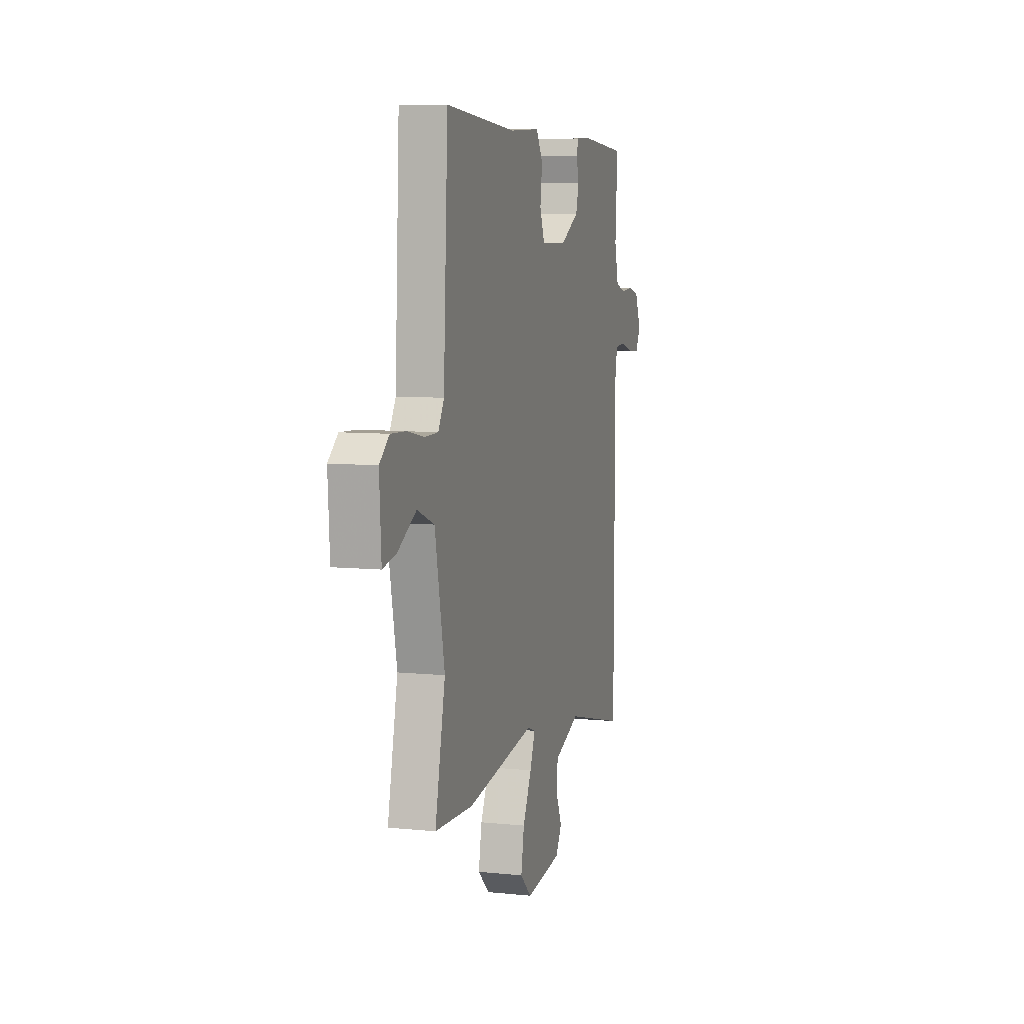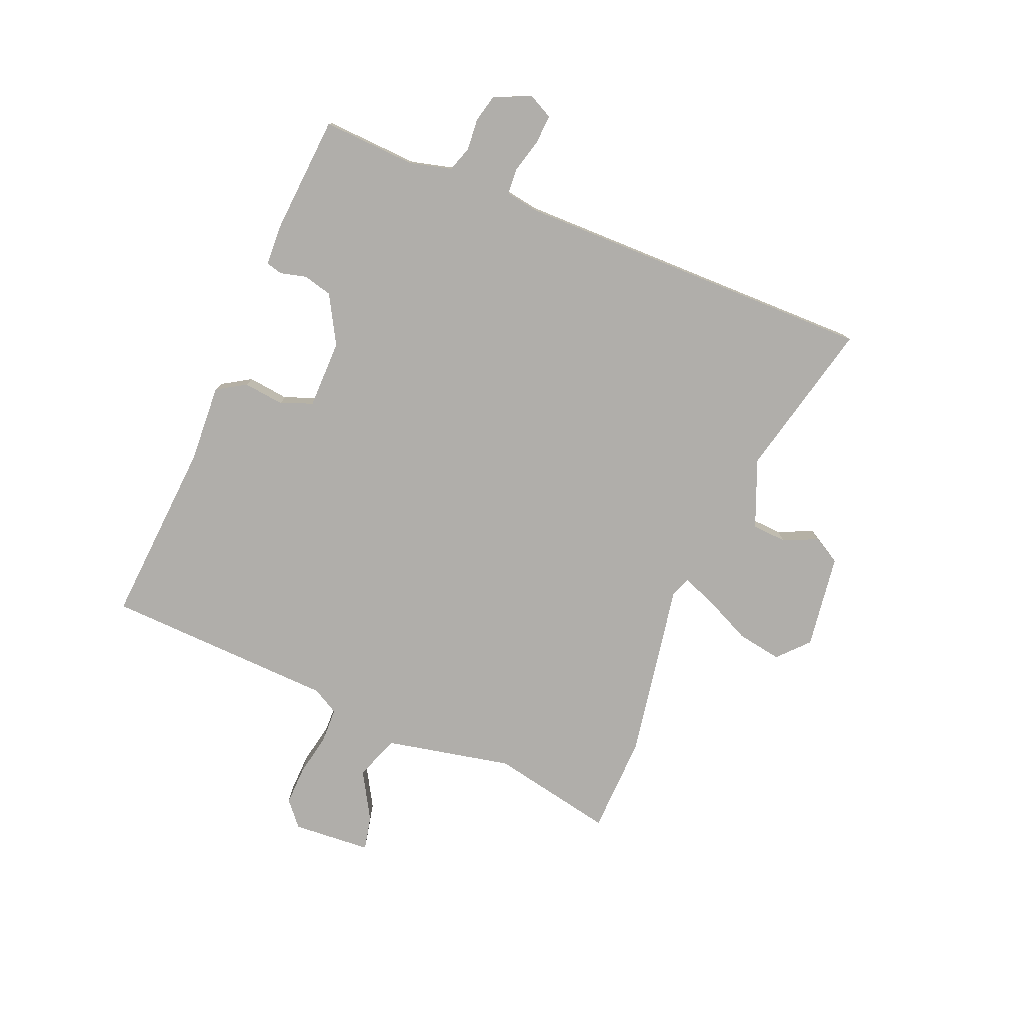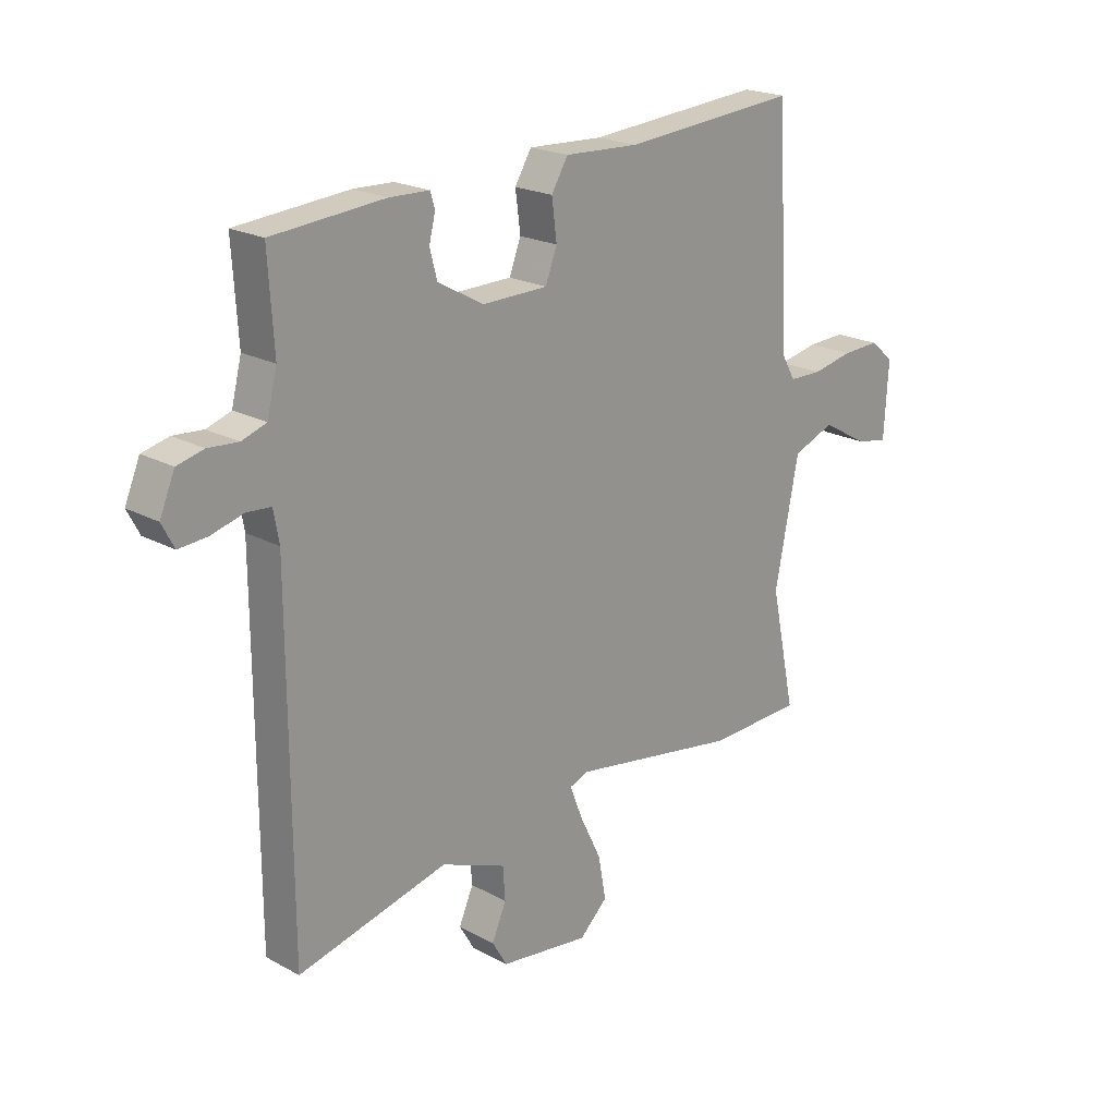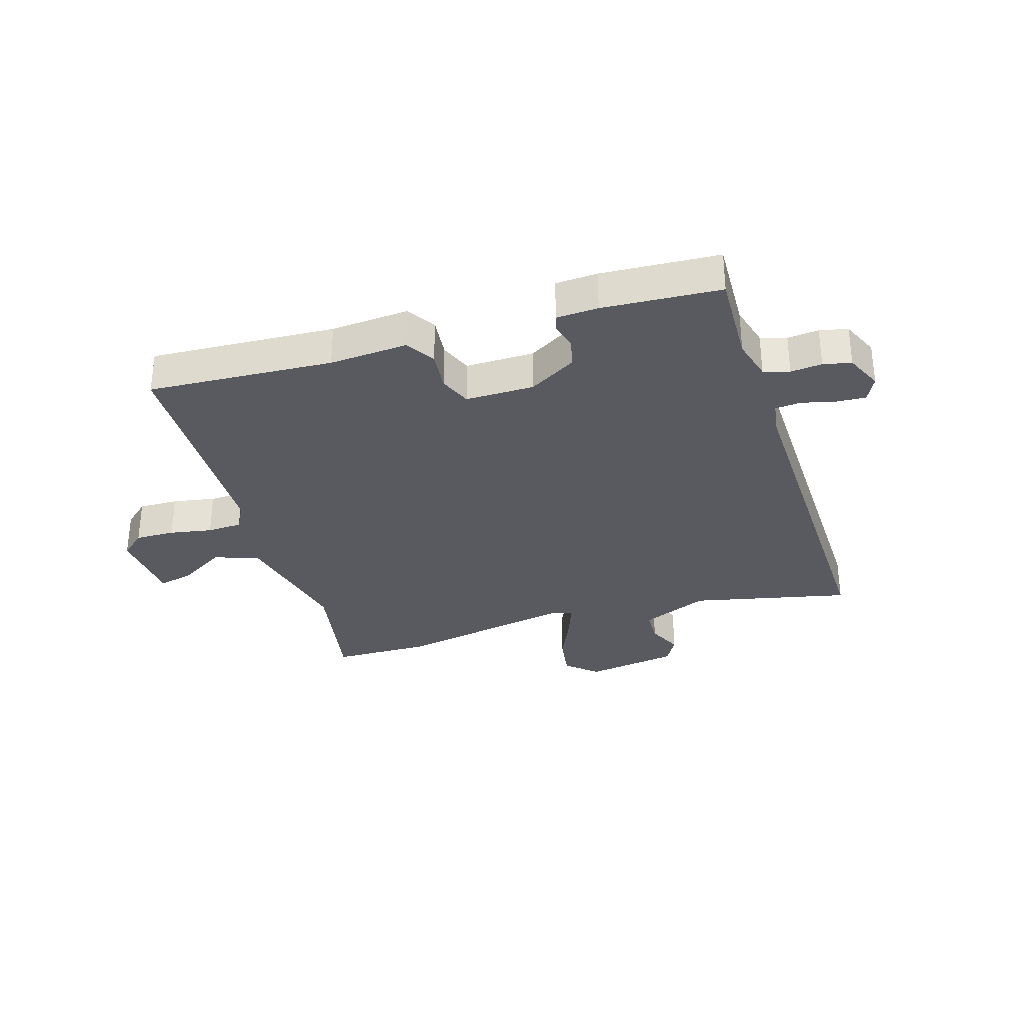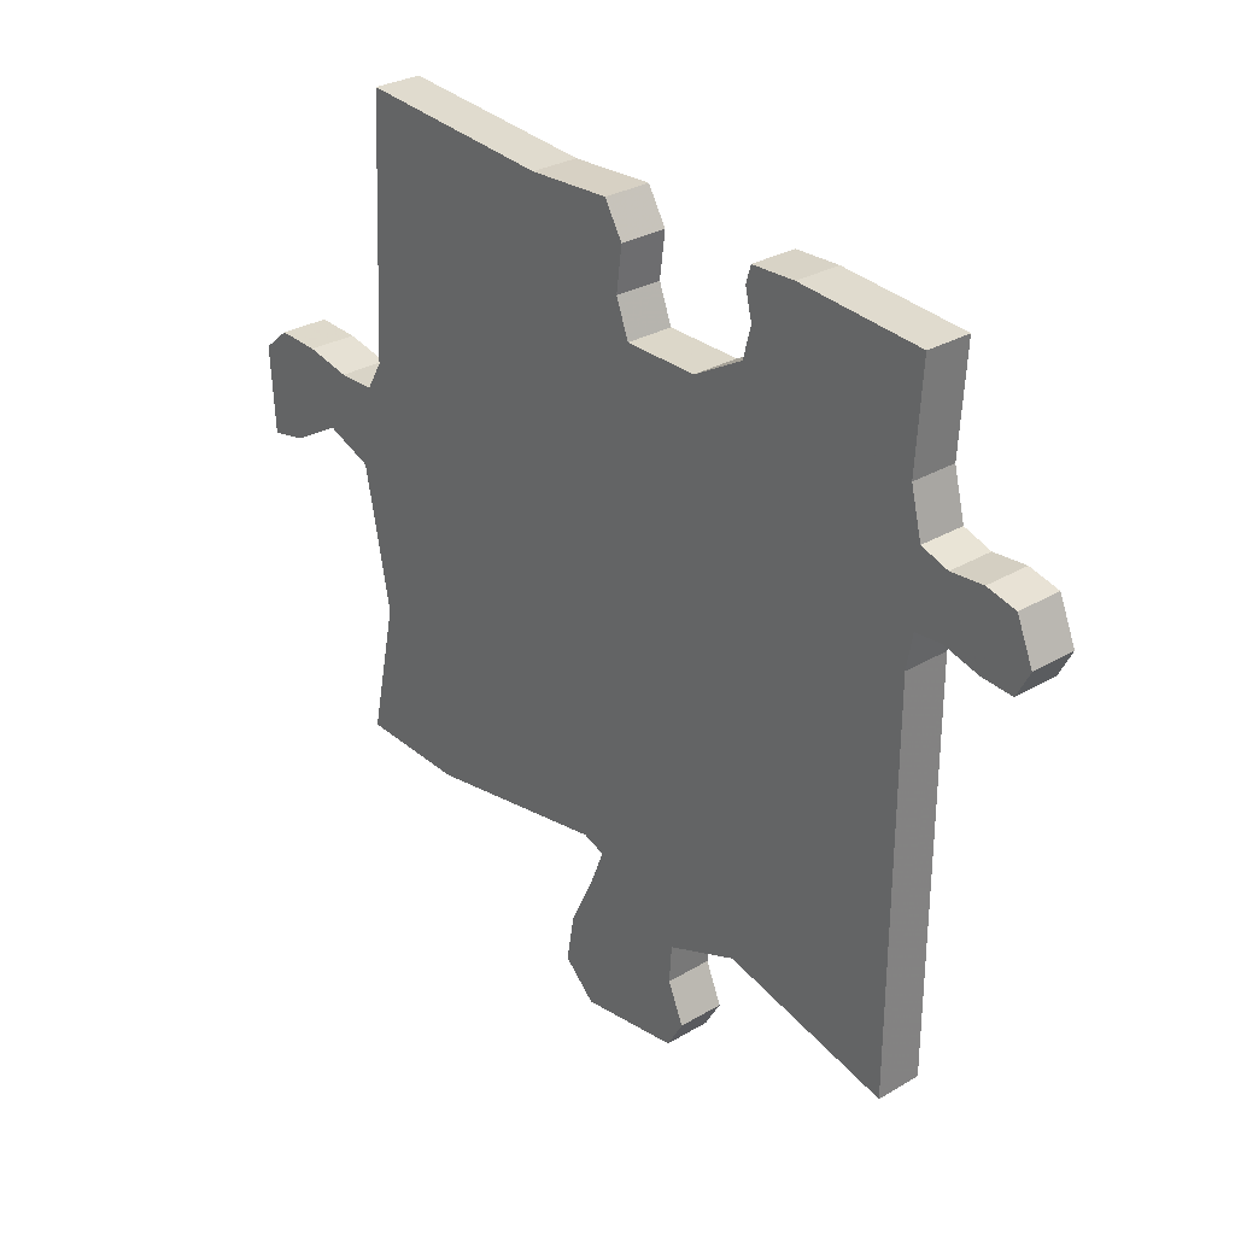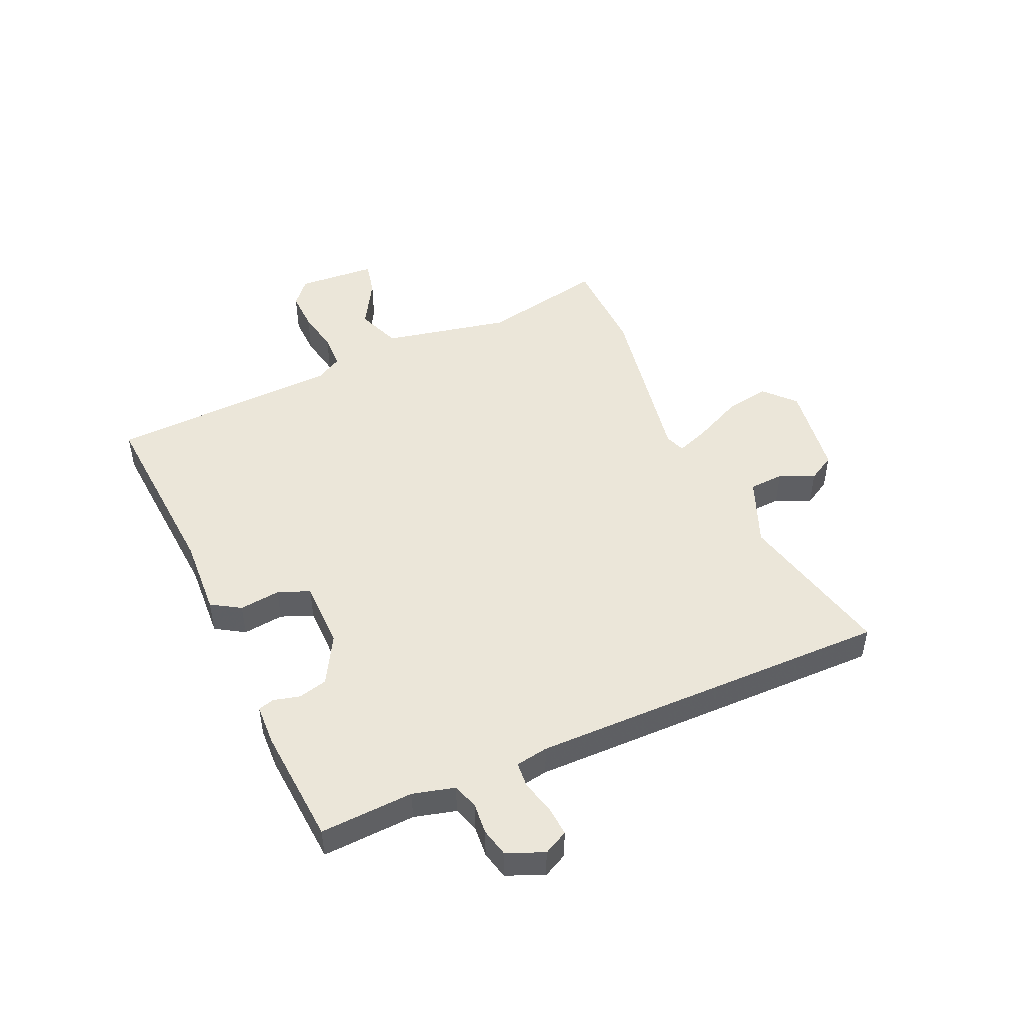
<metadata>
{"format":"obj","ext":"obj","renderer":"f3d","projection":"perspective","resolution":1024,"background":"white","views":[{"elev":7.6,"azim":-73.8,"up":"+Z"},{"elev":-77.9,"azim":68.1,"up":"+Y"},{"elev":20.8,"azim":134.4,"up":"+Z"},{"elev":-31.9,"azim":18.5,"up":"+Y"},{"elev":29.4,"azim":48.9,"up":"+Z"},{"elev":48.3,"azim":66.6,"up":"+Y"}]}
</metadata>
<code>
v 0.485 0.07 -0.567
v 0.214 0.07 -0.5
v 0.097 0.07 -0.546
v 0.093 0.07 -0.605
v 0.119 0.07 -0.665
v 0.092 0.07 -0.711
v -0.07 0.07 -0.732
v -0.121 0.07 -0.684
v -0.107 0.07 -0.607
v -0.068 0.07 -0.527
v -0.045 0.07 -0.468
v -0.08 0.07 -0.455
v -0.385 0.07 -0.505
v -0.555 0.07 -0.498
v -0.51 0.07 -0.286
v -0.553 0.07 -0.068
v -0.629 0.07 -0.038
v -0.712 0.07 -0.085
v -0.771 0.07 -0.097
v -0.779 0.07 0.038
v -0.736 0.07 0.074
v -0.668 0.07 0.071
v -0.595 0.07 0.056
v -0.535 0.07 0.057
v -0.509 0.07 0.102
v -0.489 0.07 0.5
v -0.171 0.07 0.474
v -0.036 0.07 0.48
v -0.006 0.07 0.43
v -0.015 0.07 0.36
v 0.006 0.07 0.305
v 0.124 0.07 0.303
v 0.207 0.07 0.349
v 0.22 0.07 0.399
v 0.209 0.07 0.444
v 0.217 0.07 0.472
v 0.289 0.07 0.474
v 0.491 0.07 0.457
v 0.481 0.07 0.296
v 0.499 0.07 0.224
v 0.543 0.07 0.209
v 0.597 0.07 0.213
v 0.645 0.07 0.201
v 0.672 0.07 0.137
v 0.65 0.07 0.095
v 0.599 0.07 0.099
v 0.541 0.07 0.115
v 0.497 0.07 0.112
v 0.487 0.07 0.056
v 0.485 0 -0.567
v 0.214 0 -0.5
v 0.097 0 -0.546
v 0.093 0 -0.605
v 0.119 0 -0.665
v 0.092 0 -0.711
v -0.07 0 -0.732
v -0.121 0 -0.684
v -0.107 0 -0.607
v -0.068 0 -0.527
v -0.045 0 -0.468
v -0.08 0 -0.455
v -0.385 0 -0.505
v -0.555 0 -0.498
v -0.51 0 -0.286
v -0.553 0 -0.068
v -0.629 0 -0.038
v -0.712 0 -0.085
v -0.771 0 -0.097
v -0.779 0 0.038
v -0.736 0 0.074
v -0.668 0 0.071
v -0.595 0 0.056
v -0.535 0 0.057
v -0.509 0 0.102
v -0.489 0 0.5
v -0.171 0 0.474
v -0.036 0 0.48
v -0.006 0 0.43
v -0.015 0 0.36
v 0.006 0 0.305
v 0.124 0 0.303
v 0.207 0 0.349
v 0.22 0 0.399
v 0.209 0 0.444
v 0.217 0 0.472
v 0.289 0 0.474
v 0.491 0 0.457
v 0.481 0 0.296
v 0.499 0 0.224
v 0.543 0 0.209
v 0.597 0 0.213
v 0.645 0 0.201
v 0.672 0 0.137
v 0.65 0 0.095
v 0.599 0 0.099
v 0.541 0 0.115
v 0.497 0 0.112
v 0.487 0 0.056
f 44 45 46 47
f 44 47 48
f 41 42 43 44
f 40 41 44 48
f 39 40 48 49
f 37 38 39
f 34 35 36 37
f 33 34 37 39
f 32 33 39 49
f 27 28 29 30
f 25 26 27 30
f 24 25 30 31
f 20 21 22 23
f 20 23 24
f 17 18 19 20
f 16 17 20 24
f 15 16 24 31
f 12 13 14 15
f 11 12 15 31
f 7 8 9 10
f 7 10 11
f 4 5 6 7
f 3 4 7 11
f 2 3 11 31
f 31 32 49
f 1 2 31 49
f 96 95 94 93
f 97 96 93
f 93 92 91 90
f 97 93 90 89
f 98 97 89 88
f 88 87 86
f 86 85 84 83
f 88 86 83 82
f 98 88 82 81
f 79 78 77 76
f 79 76 75 74
f 80 79 74 73
f 72 71 70 69
f 73 72 69
f 69 68 67 66
f 73 69 66 65
f 80 73 65 64
f 64 63 62 61
f 80 64 61 60
f 59 58 57 56
f 60 59 56
f 56 55 54 53
f 60 56 53 52
f 80 60 52 51
f 98 81 80
f 98 80 51 50
f 1 50 51 2
f 2 51 52 3
f 3 52 53 4
f 4 53 54 5
f 5 54 55 6
f 6 55 56 7
f 7 56 57 8
f 8 57 58 9
f 9 58 59 10
f 10 59 60 11
f 11 60 61 12
f 12 61 62 13
f 13 62 63 14
f 14 63 64 15
f 15 64 65 16
f 16 65 66 17
f 17 66 67 18
f 18 67 68 19
f 19 68 69 20
f 20 69 70 21
f 21 70 71 22
f 22 71 72 23
f 23 72 73 24
f 24 73 74 25
f 25 74 75 26
f 26 75 76 27
f 27 76 77 28
f 28 77 78 29
f 29 78 79 30
f 30 79 80 31
f 31 80 81 32
f 32 81 82 33
f 33 82 83 34
f 34 83 84 35
f 35 84 85 36
f 36 85 86 37
f 37 86 87 38
f 38 87 88 39
f 39 88 89 40
f 40 89 90 41
f 41 90 91 42
f 42 91 92 43
f 43 92 93 44
f 44 93 94 45
f 45 94 95 46
f 46 95 96 47
f 47 96 97 48
f 48 97 98 49
f 49 98 50 1

</code>
